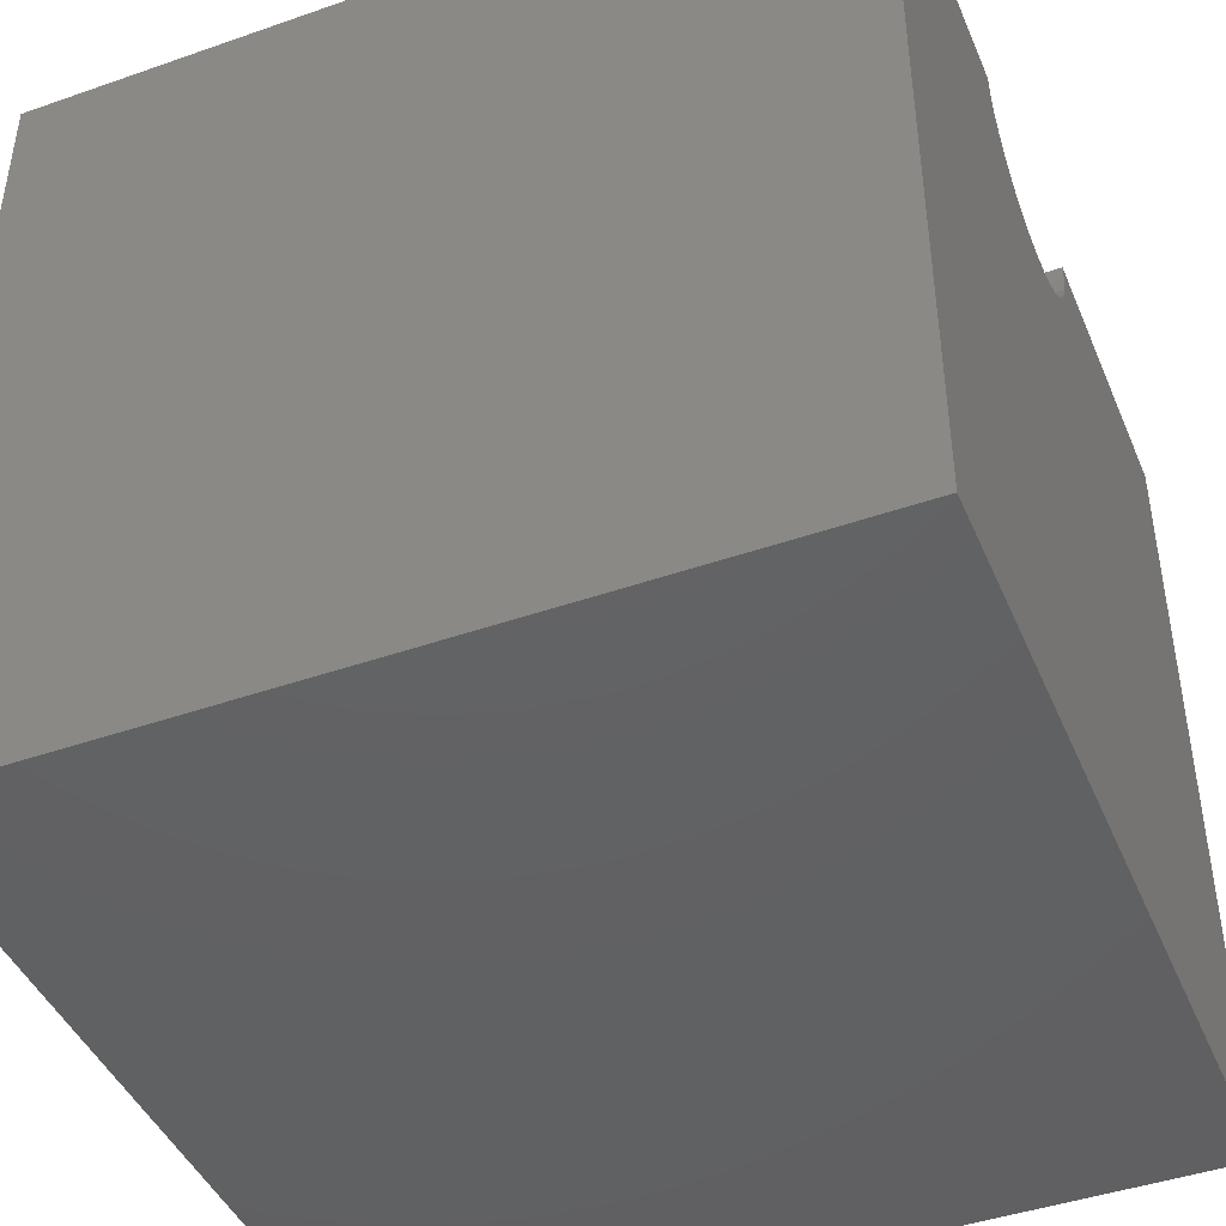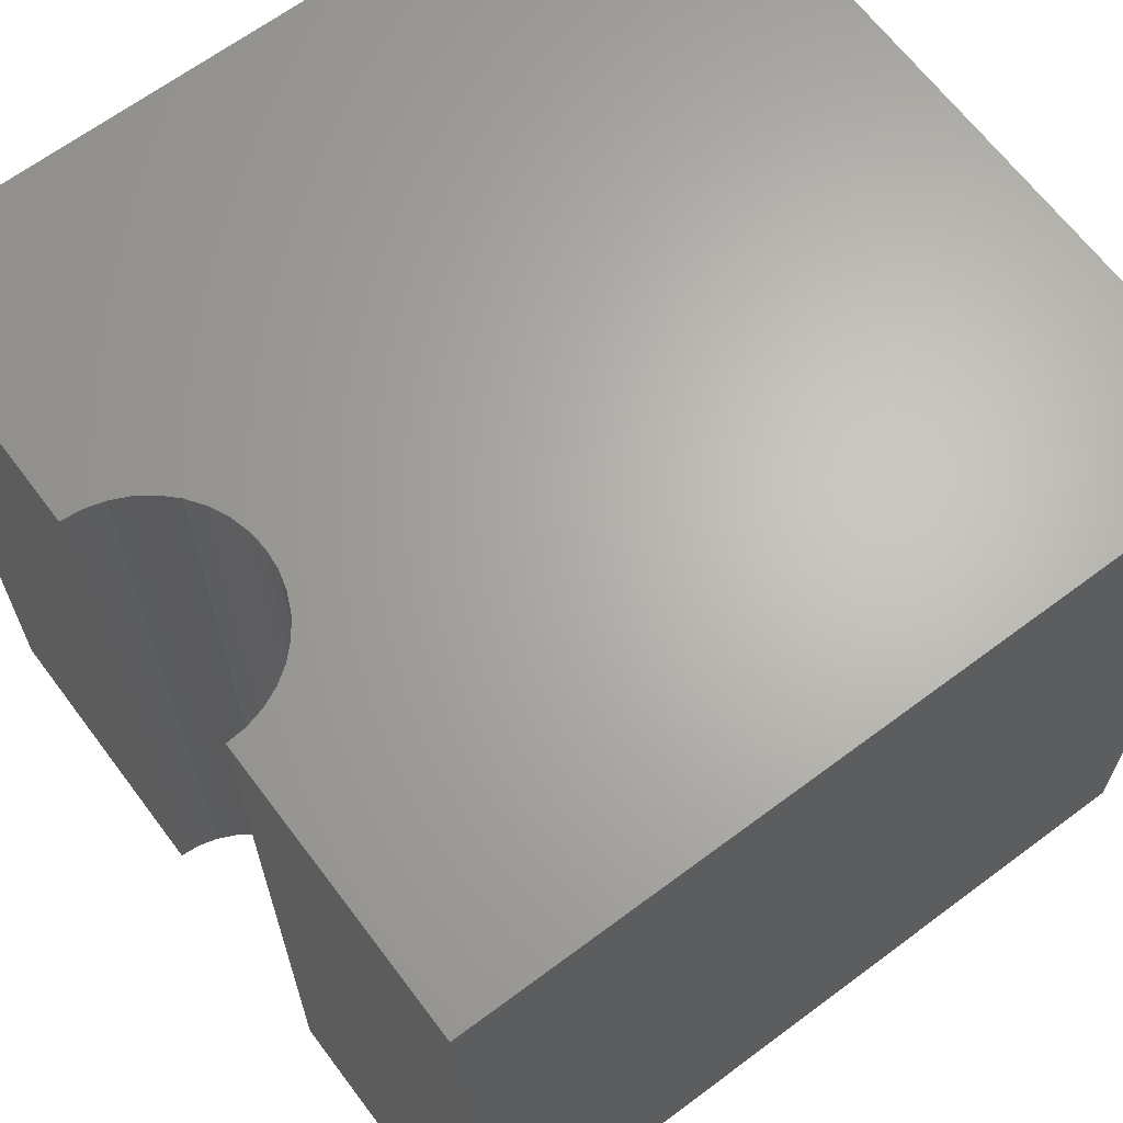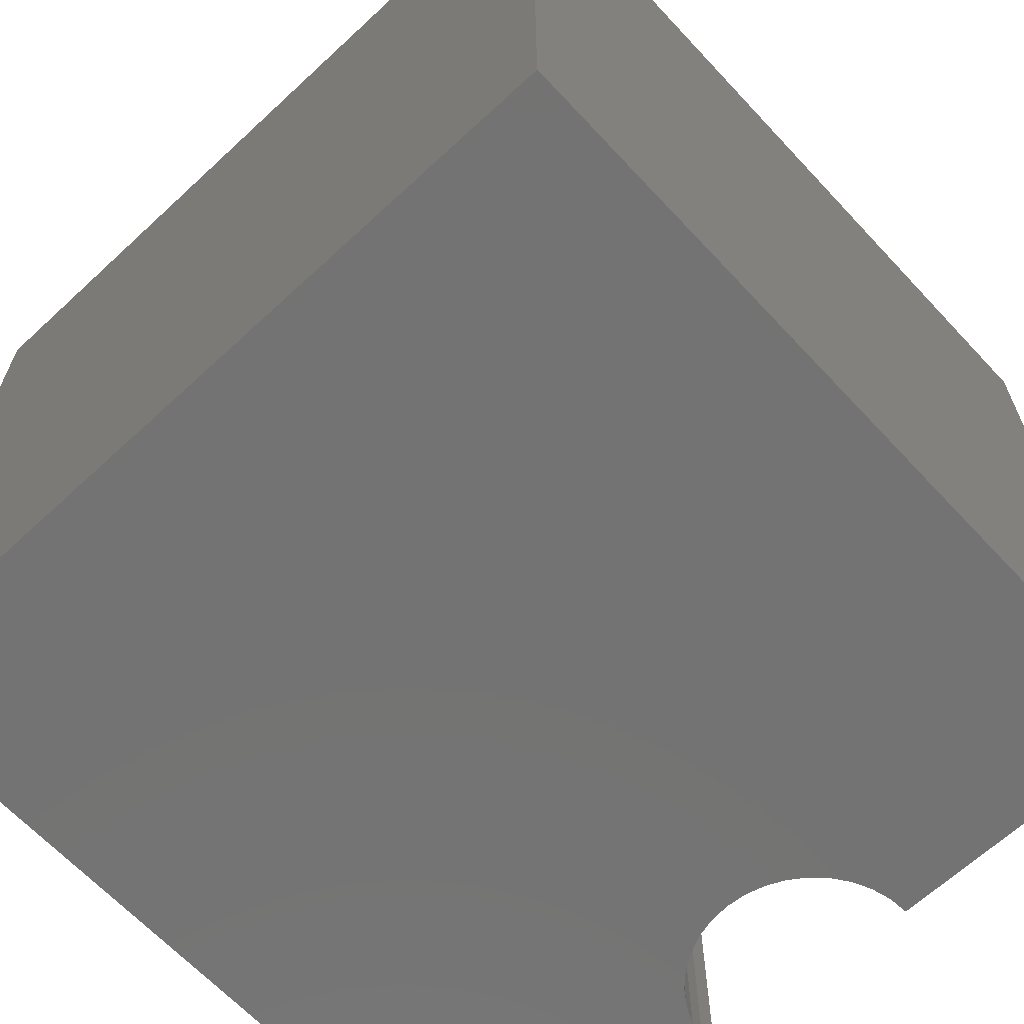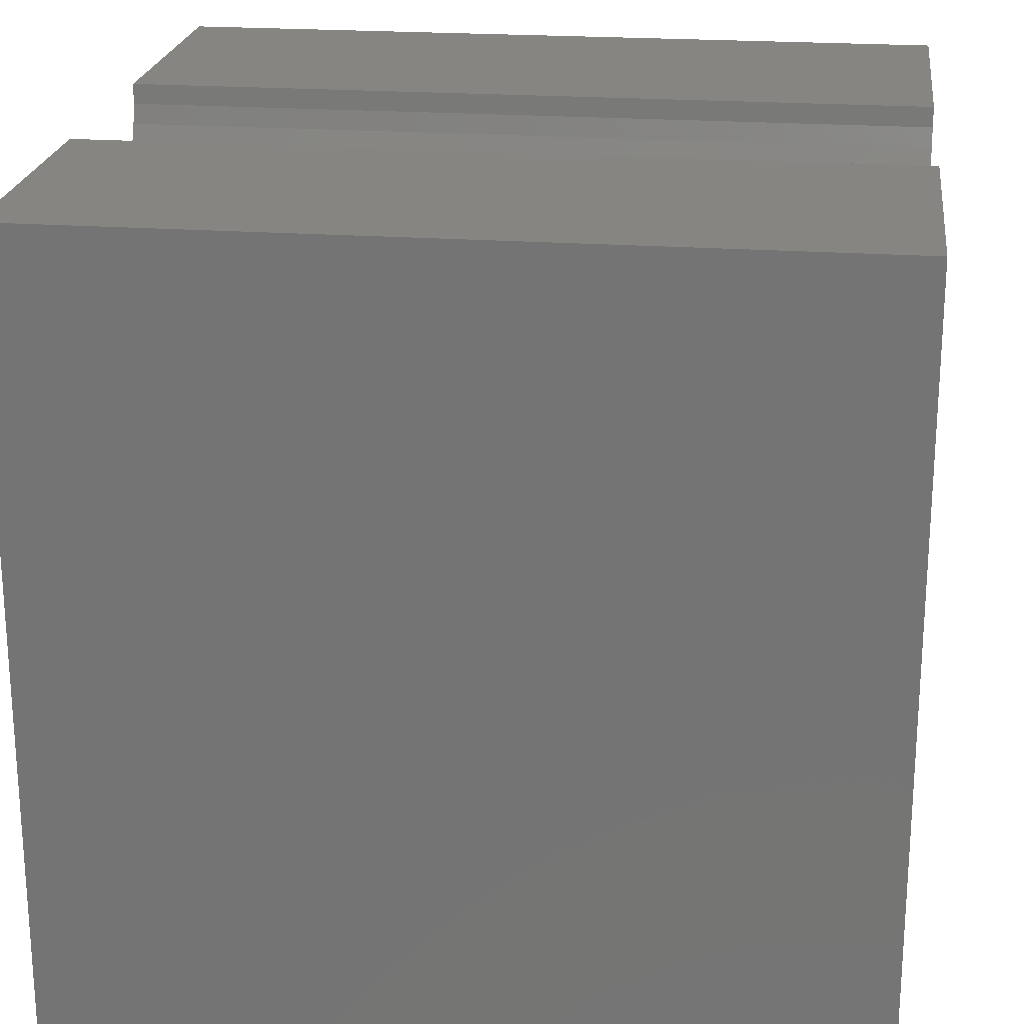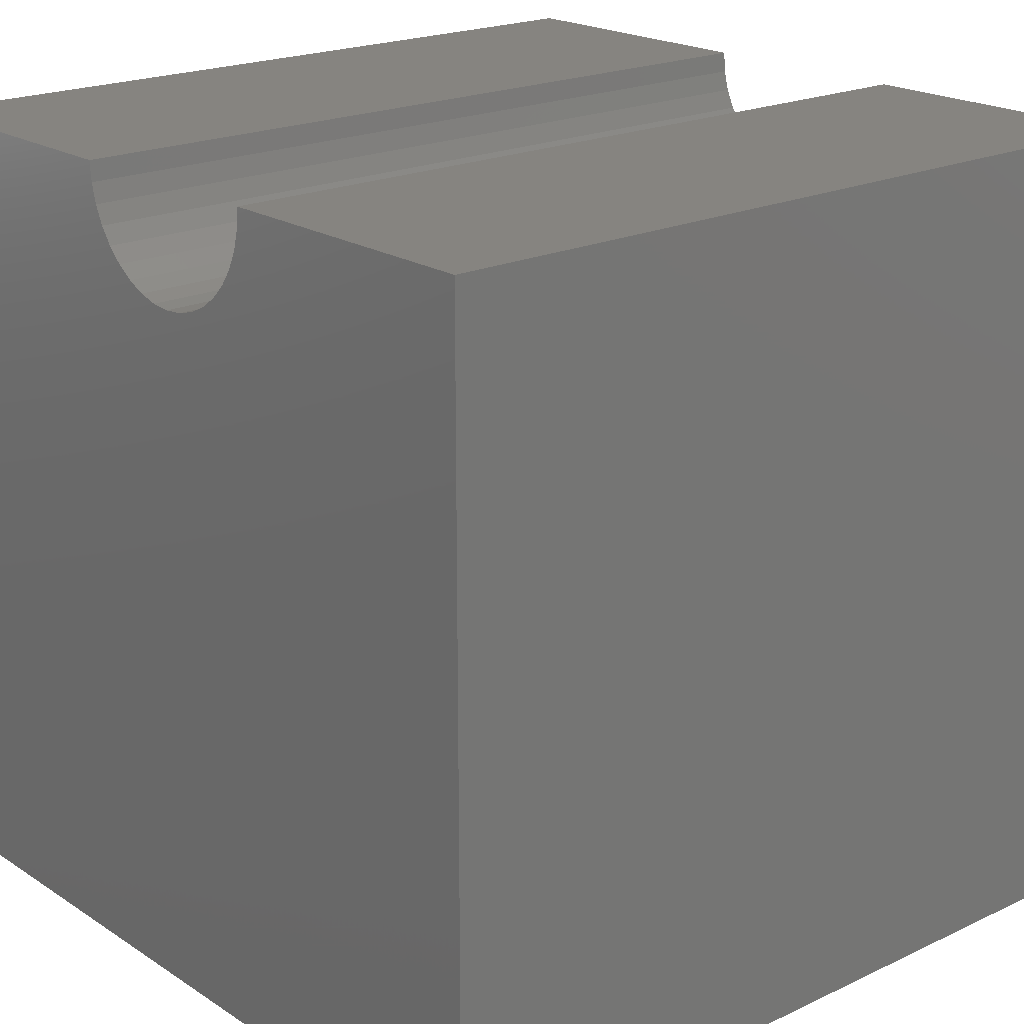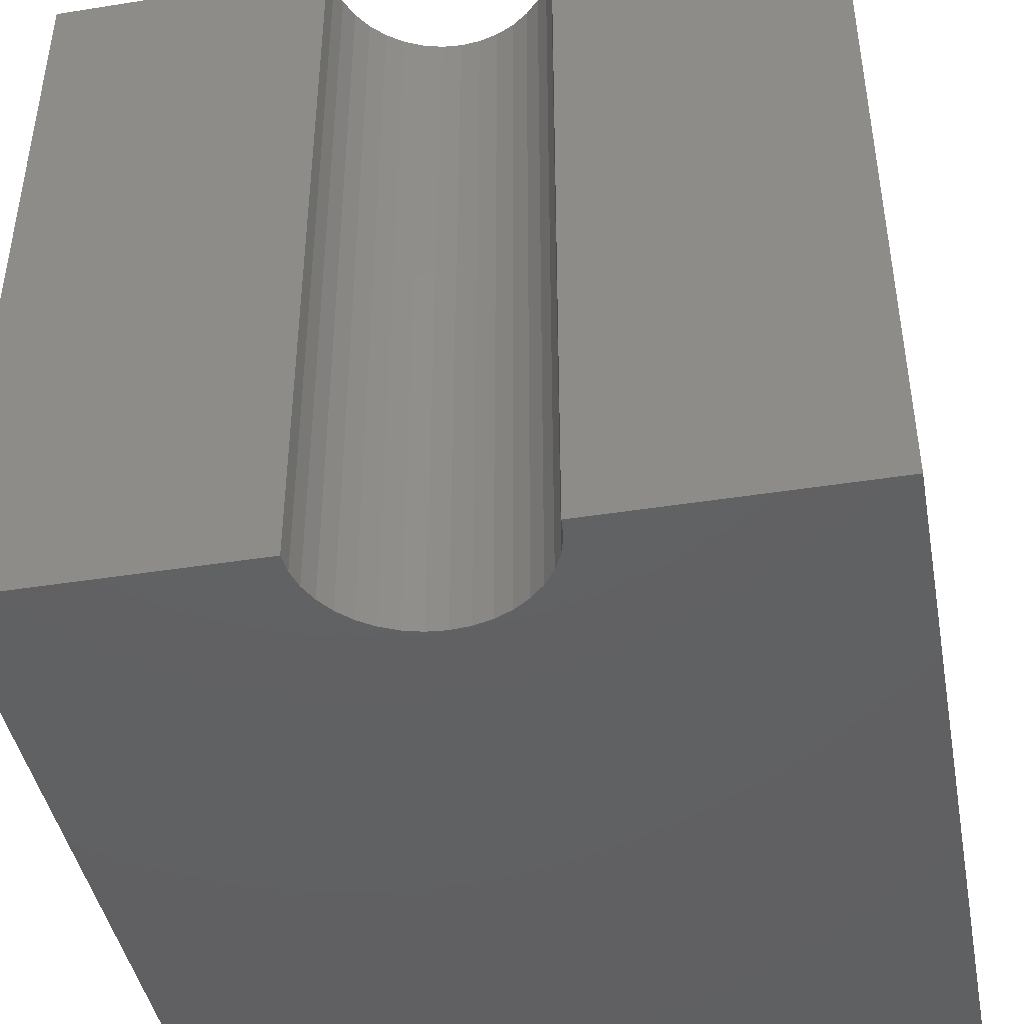
<metadata>
{"format":"stl","ext":"stl","renderer":"f3d","projection":"perspective","resolution":1024,"background":"white","views":[{"elev":-44.2,"azim":-67.8,"up":"+Z"},{"elev":65.5,"azim":53.1,"up":"+Y"},{"elev":-65.3,"azim":-137.0,"up":"+Y"},{"elev":22.0,"azim":-82.8,"up":"+Z"},{"elev":20.3,"azim":-130.6,"up":"+Z"},{"elev":-43.4,"azim":10.6,"up":"+Y"}]}
</metadata>
<code>
# stl→obj: 46 verts, 88 faces
v 3.567 10 10
v 0 10 10
v 3.567 0 10
v 0 0 10
v 0 10 0
v 0 0 0
v 6.433 0 10
v 10 0 10
v 6.433 10 10
v 10 10 10
v 10 10 0
v 10 0 0
v 6.411 10 9.751
v 3.589 10 9.751
v 3.654 10 9.51
v 3.759 10 9.284
v 3.902 10 9.079
v 4.079 10 8.902
v 4.284 10 8.759
v 4.51 10 8.654
v 4.751 10 8.589
v 5 10 8.567
v 5.249 10 8.589
v 5.921 10 8.902
v 6.098 10 9.079
v 6.241 10 9.284
v 6.346 10 9.51
v 5.49 10 8.654
v 5.716 10 8.759
v 3.589 0 9.751
v 4.51 0 8.654
v 4.284 0 8.759
v 4.079 0 8.902
v 3.902 0 9.079
v 3.759 0 9.284
v 3.654 0 9.51
v 6.411 0 9.751
v 6.346 0 9.51
v 6.241 0 9.284
v 6.098 0 9.079
v 5.921 0 8.902
v 5.716 0 8.759
v 5.49 0 8.654
v 5.249 0 8.589
v 5 0 8.567
v 4.751 0 8.589
f 1 2 3
f 3 2 4
f 2 5 4
f 4 5 6
f 7 8 9
f 9 8 10
f 11 10 12
f 12 10 8
f 5 11 6
f 6 11 12
f 13 9 10
f 1 14 2
f 2 14 15
f 2 15 5
f 5 15 16
f 16 17 5
f 5 17 18
f 5 18 19
f 19 20 5
f 5 20 21
f 5 21 11
f 11 21 22
f 11 22 23
f 24 25 11
f 11 25 26
f 11 26 10
f 10 26 27
f 10 27 13
f 23 28 11
f 11 28 29
f 11 29 24
f 30 3 4
f 31 32 6
f 6 32 33
f 33 34 6
f 6 34 35
f 6 35 4
f 4 35 36
f 4 36 30
f 7 37 8
f 8 37 38
f 8 38 12
f 12 38 39
f 12 39 40
f 40 41 12
f 12 41 42
f 12 42 43
f 43 44 12
f 12 44 45
f 12 45 6
f 6 45 46
f 6 46 31
f 7 9 13
f 7 13 37
f 37 13 27
f 37 27 38
f 38 27 26
f 38 26 39
f 39 26 25
f 39 25 40
f 40 25 24
f 40 24 41
f 41 24 29
f 41 29 42
f 42 29 28
f 42 28 43
f 43 28 23
f 43 23 44
f 44 23 22
f 44 22 45
f 45 22 21
f 45 21 46
f 46 21 20
f 46 20 31
f 31 20 19
f 31 19 32
f 32 19 18
f 32 18 33
f 33 18 17
f 33 17 34
f 34 17 16
f 34 16 35
f 35 16 15
f 35 15 36
f 36 15 14
f 36 14 30
f 30 14 1
f 30 1 3

</code>
